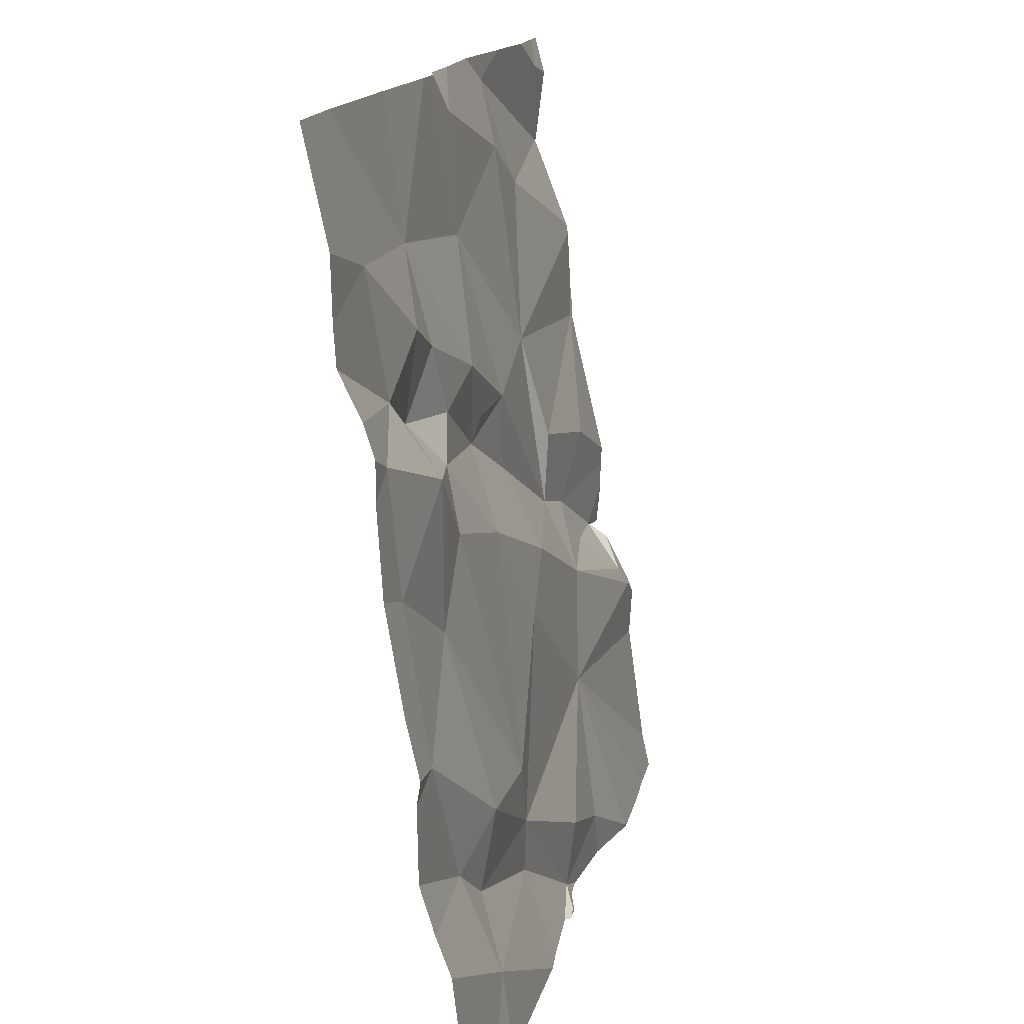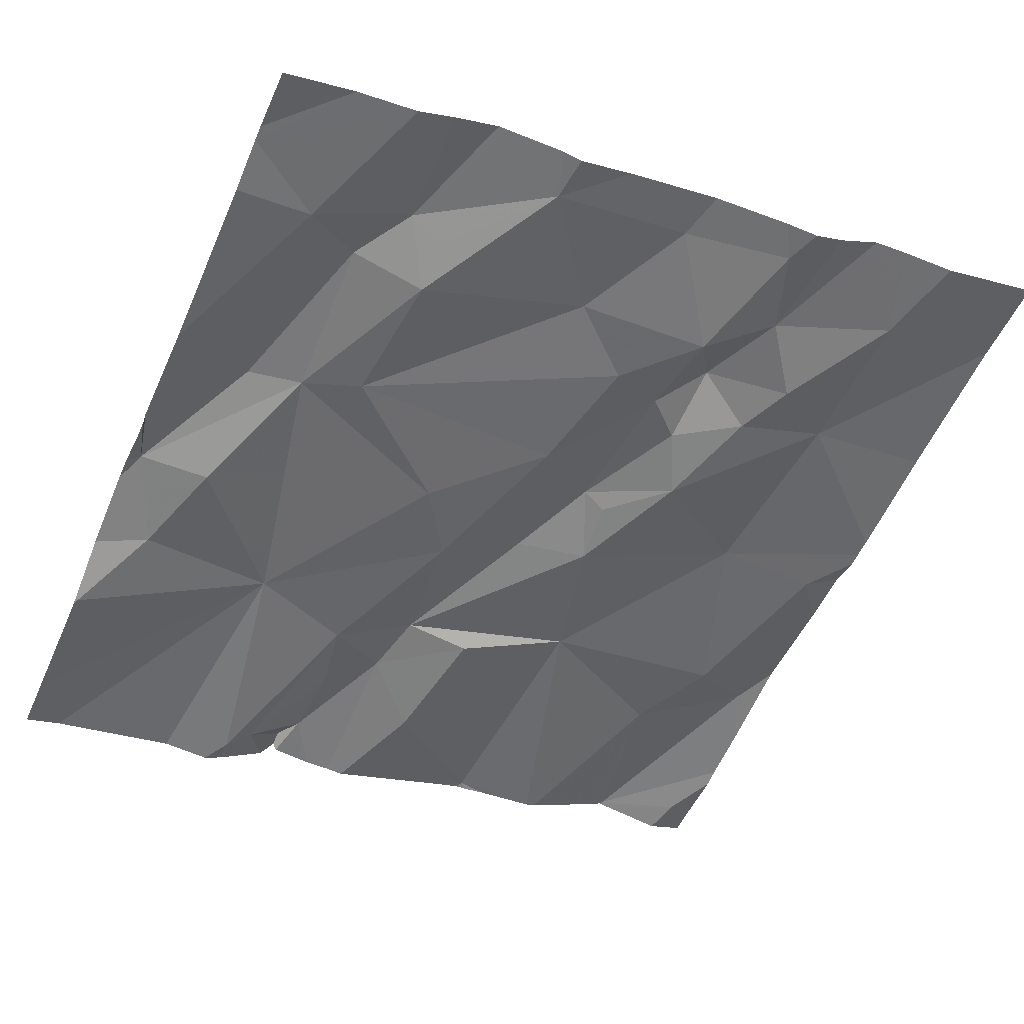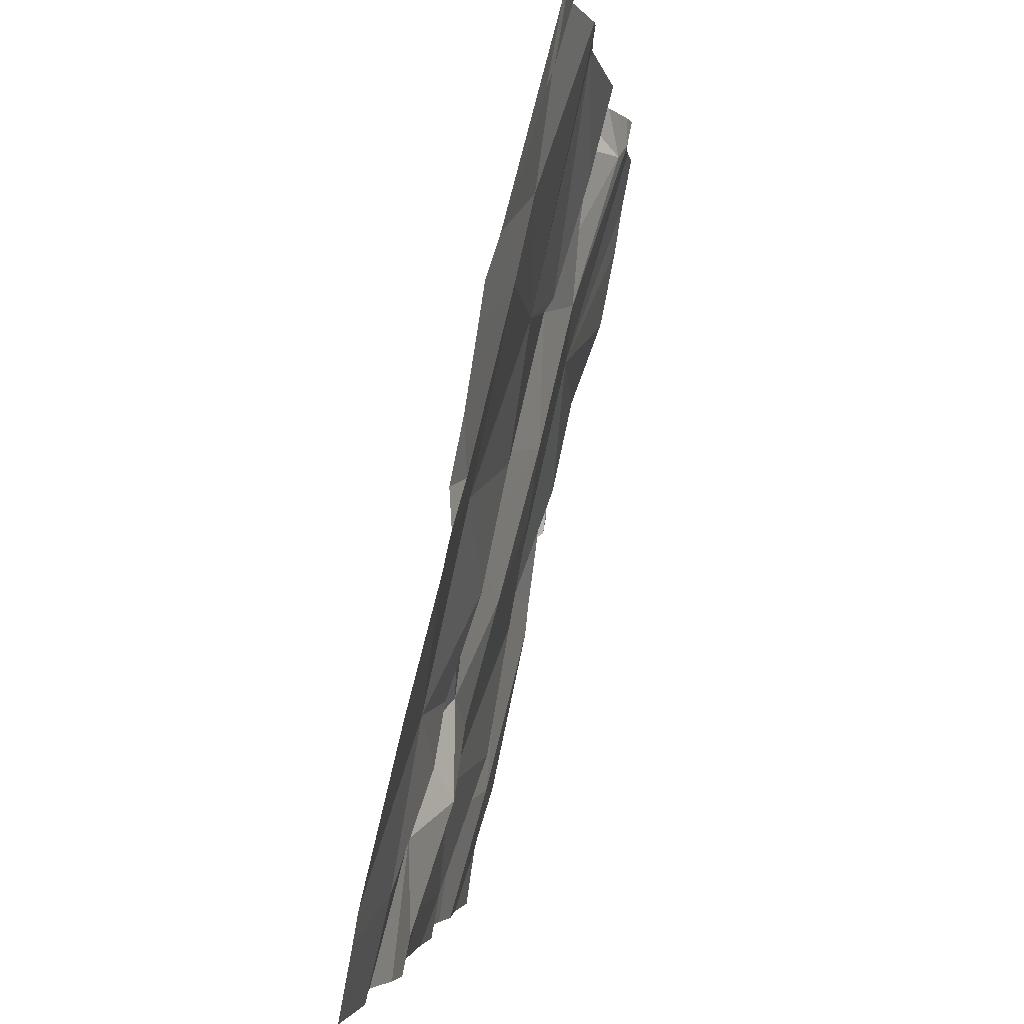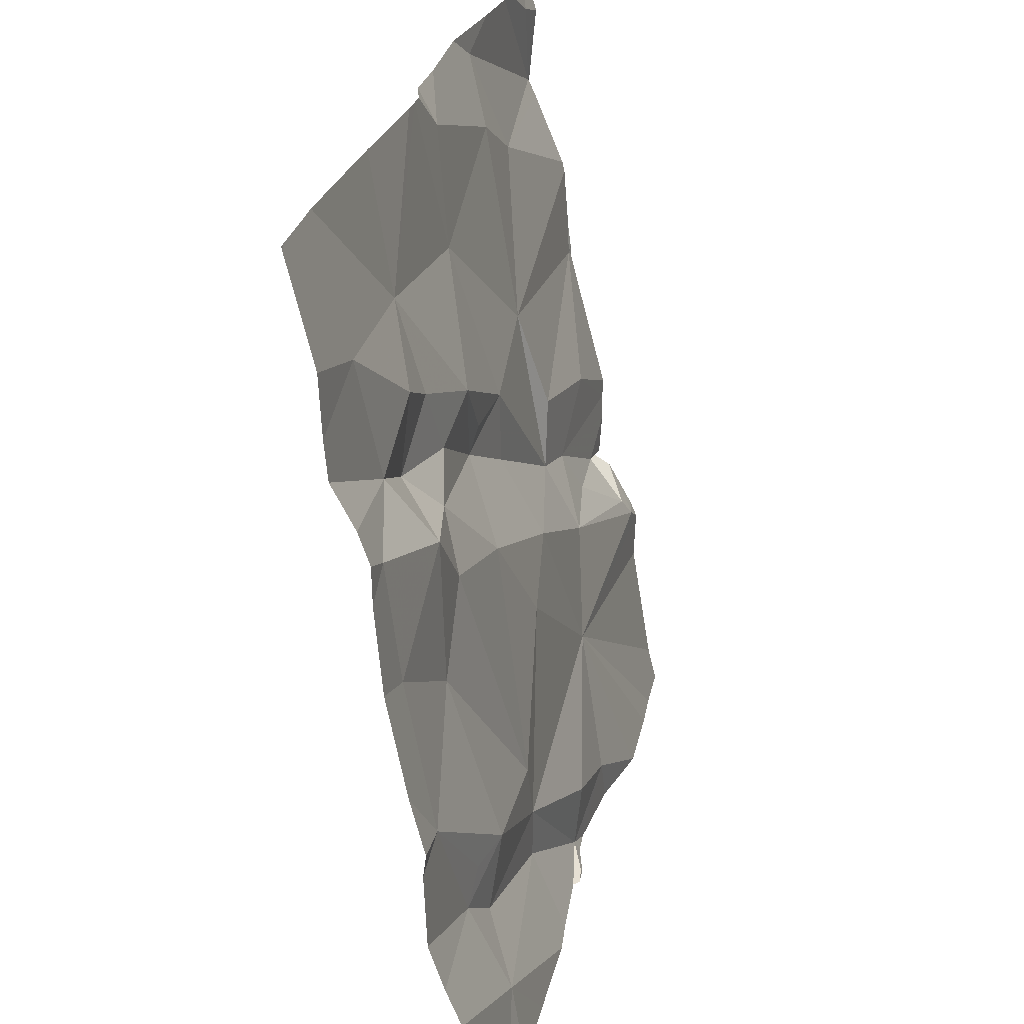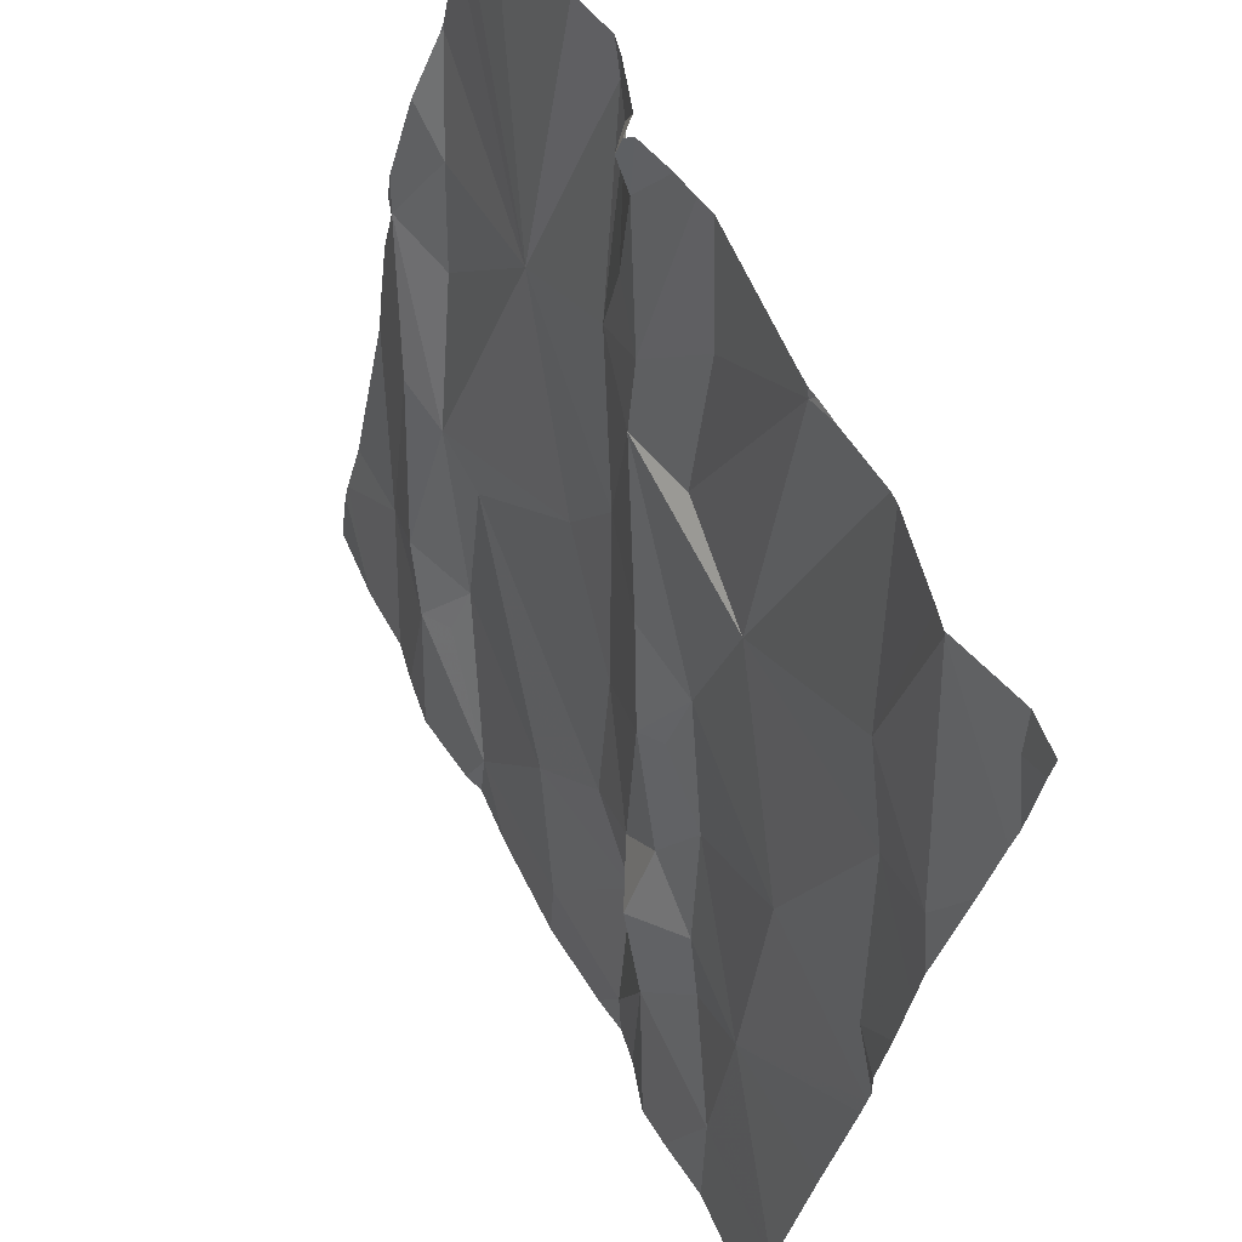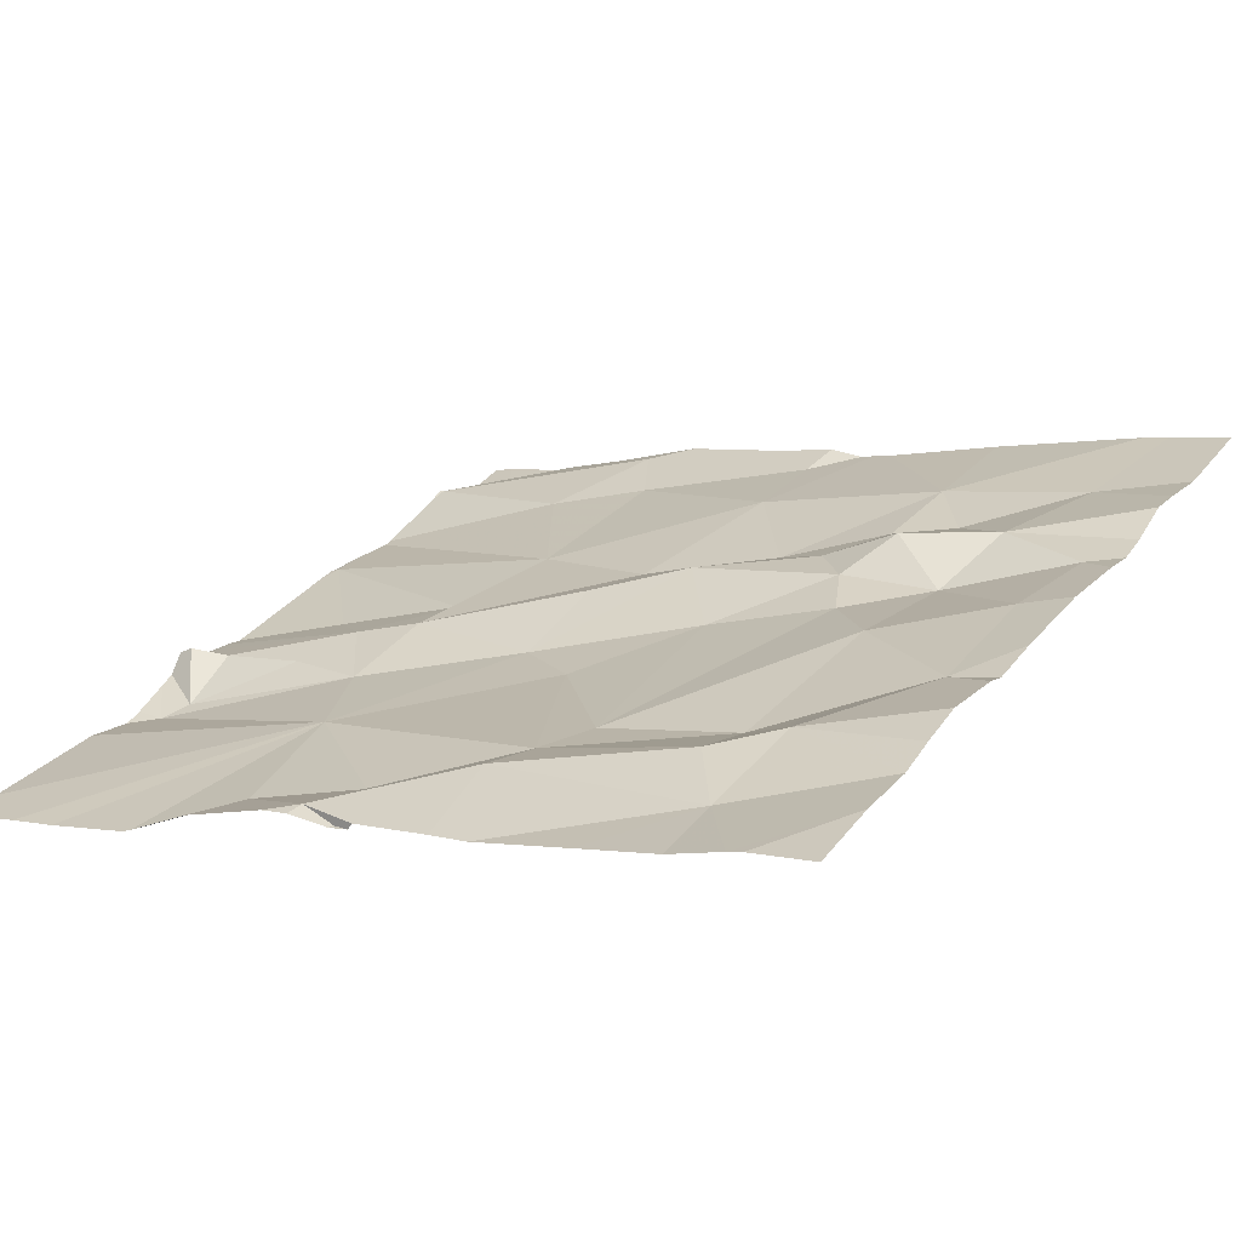
<metadata>
{"format":"obj","ext":"obj","renderer":"f3d","projection":"perspective","resolution":1024,"background":"white","views":[{"elev":-75.8,"azim":94.2,"up":"+Y"},{"elev":-41.1,"azim":-24.0,"up":"+Z"},{"elev":-2.7,"azim":90.9,"up":"+Y"},{"elev":-65.5,"azim":95.6,"up":"+Y"},{"elev":61.2,"azim":58.4,"up":"+Y"},{"elev":22.6,"azim":-58.6,"up":"+Z"}]}
</metadata>
<code>
v -85.33 237.1 499.7
v -86.19 236.4 499.8
v -86.24 237.2 499.6
v -85.33 236.3 499.9
v -85.33 236.7 499.8
v -86.19 236.6 499.8
v -86.12 236.6 499.8
v -86.13 236.4 499.8
v -85.33 236.6 499.8
v -86.27 236.8 499.8
v -86.28 236.7 499.8
v -85.33 236.8 499.8
v -86.02 237.1 499.7
v -86.08 236.3 499.9
v -85.97 237.2 499.7
v -85.98 237.2 499.7
v -86.06 236.9 499.7
v -85.95 236.9 499.7
v -86.04 236.4 499.8
v -85.94 236.3 499.9
v -86.04 236.4 499.8
v -85.33 237.1 499.7
v -85.85 236.4 499.9
v -85.87 237 499.7
v -85.93 237 499.7
v -85.93 237.1 499.7
v -85.33 236.6 499.8
v -86.28 237 499.7
v -85.92 236.7 499.8
v -86.06 236.6 499.8
v -85.33 236.9 499.8
v -86 237.1 499.7
v -85.33 236.8 499.8
v -85.87 236.8 499.8
v -86.22 236.9 499.7
v -86.19 236.7 499.7
v -85.95 237.2 499.7
v -85.33 236.3 499.9
v -85.33 236.5 499.9
v -85.87 236.2 499.9
v -85.96 236.2 499.9
v -85.77 236.8 499.8
v -85.69 236.7 499.8
v -85.72 236.7 499.8
v -85.65 236.9 499.8
v -85.77 236.9 499.7
v -85.67 237.2 499.7
v -85.95 237.2 499.7
v -85.33 236.2 499.9
v -86.2 236.2 499.9
v -85.69 236.4 499.8
v -85.65 236.5 499.9
v -85.61 236.4 499.9
v -85.45 237.2 499.7
v -85.77 236.5 499.8
v -85.8 236.6 499.8
v -85.7 236.5 499.8
v -85.85 236.9 499.8
v -85.55 236.4 499.9
v -85.95 237.2 499.7
v -85.78 236.3 499.9
v -85.65 236.3 499.9
v -85.47 236.3 499.9
v -86.1 237.2 499.7
v -85.48 236.5 499.9
v -85.37 236.7 499.8
v -85.5 236.7 499.8
v -85.43 236.9 499.8
v -86.03 236.2 499.9
v -85.62 236.6 499.8
v -85.69 236.7 499.8
v -85.8 237.1 499.7
v -85.66 236.5 499.8
v -85.58 236.5 499.8
v -85.36 236.9 499.8
v -85.48 237 499.8
v -86.09 236.2 499.9
v -86.13 236.2 499.9
v -85.36 237.1 499.7
v -86.02 237.2 499.7
v -85.93 236.2 499.9
v -86.28 236.3 499.8
v -86.28 236.3 499.8
v -86.28 236.4 499.8
v -86.28 236.5 499.8
v -86.28 236.8 499.8
v -86.28 236.7 499.8
v -86.28 236.8 499.7
v -86.04 237.2 499.6
v -86.28 237 499.7
v -86.28 237 499.7
v -86.28 237 499.7
v -86.28 236.9 499.7
v -86.28 237.1 499.7
v -86.28 237.1 499.7
v -86.28 236.7 499.8
v -86.28 236.6 499.8
v -86.28 236.6 499.8
v -86.28 236.7 499.8
v -85.33 236.2 499.9
v -85.9 237.2 499.7
v -85.33 236.7 499.8
v -85.33 237.1 499.7
v -85.33 237 499.8
v -85.67 236.2 499.9
v -85.76 236.2 499.9
v -85.6 236.2 499.9
v -85.63 236.2 499.9
v -85.55 236.2 499.9
v -85.51 236.2 499.9
v -85.44 236.2 499.9
v -85.33 236.2 499.9
v -86.19 236.2 499.9
v -85.36 236.2 499.9
v -86.28 236.2 499.9
v -85.57 237.2 499.7
v -85.64 237.2 499.7
v -85.47 237.2 499.7
v -85.45 237.2 499.7
v -85.56 237.2 499.7
v -85.87 237.2 499.7
v -85.85 237.2 499.7
v -85.68 237.2 499.7
v -85.67 237.2 499.7
v -85.7 237.2 499.7
v -85.45 237.2 499.7
v -85.37 237.2 499.7
v -85.67 237.2 499.7
v -86.2 237.2 499.6
v -86.28 237.2 499.6
v -85.34 237.2 499.7
v -85.33 237.2 499.7
f 78 82 113
f 108 62 105
f 103 79 1
f 7 6 8
f 11 10 86
f 119 54 126
f 14 8 2
f 13 17 18
f 20 19 14
f 14 19 21
f 102 66 27
f 41 14 69
f 20 23 21
f 14 2 78
f 8 21 7
f 25 24 26
f 30 29 7
f 21 19 20
f 23 30 21
f 24 25 18
f 30 7 21
f 17 13 89
f 25 26 32
f 16 32 15
f 107 53 62
f 29 34 17
f 35 28 91
f 7 10 6
f 17 36 7
f 35 10 36
f 92 17 94
f 88 35 93
f 17 28 35
f 17 34 18
f 32 13 18
f 48 26 60
f 32 26 37
f 15 37 48
f 106 61 40
f 1 79 22
f 2 8 6
f 98 10 99
f 29 17 7
f 21 8 14
f 97 6 98
f 10 11 96
f 36 10 7
f 118 54 119
f 22 54 75
f 36 17 35
f 18 25 32
f 43 42 44
f 46 45 47
f 47 45 116
f 52 51 53
f 56 55 57
f 29 30 56
f 34 42 58
f 53 59 52
f 105 61 106
f 107 62 108
f 51 61 62
f 117 47 116
f 61 20 40
f 51 57 55
f 116 45 76
f 63 59 53
f 51 62 53
f 101 26 24
f 67 66 68
f 68 66 33
f 52 57 51
f 70 43 71
f 46 72 24
f 44 57 73
f 44 73 70
f 67 45 43
f 52 74 73
f 70 73 74
f 34 44 42
f 23 55 30
f 23 61 51
f 51 55 23
f 75 68 12
f 27 65 9
f 76 54 118
f 38 63 4
f 59 63 65
f 105 62 61
f 79 54 22
f 67 70 65
f 59 74 52
f 60 26 101
f 63 53 109
f 66 67 27
f 40 20 81
f 22 75 104
f 65 74 59
f 57 52 73
f 81 20 41
f 68 75 76
f 55 56 30
f 44 71 43
f 56 57 44
f 56 44 34
f 34 29 56
f 44 70 71
f 45 67 68
f 46 58 45
f 121 72 122
f 54 76 75
f 58 18 34
f 47 72 46
f 101 24 121
f 24 58 46
f 58 42 43
f 43 45 58
f 116 76 120
f 122 47 125
f 127 103 131
f 126 79 127
f 24 18 58
f 112 4 114
f 23 20 61
f 65 70 74
f 67 43 70
f 68 76 45
f 48 37 26
f 82 2 84
f 82 83 50
f 5 66 102
f 84 2 85
f 77 14 78
f 4 63 111
f 85 2 97
f 69 14 77
f 86 10 88
f 87 11 86
f 9 65 39
f 15 32 37
f 88 10 35
f 90 28 92
f 91 28 90
f 27 67 65
f 41 20 14
f 31 75 12
f 49 100 112
f 92 28 17
f 93 35 91
f 12 68 33
f 33 66 5
f 94 17 95
f 95 17 3
f 50 83 115
f 96 11 87
f 38 65 63
f 16 13 32
f 97 2 6
f 98 6 10
f 64 17 89
f 39 65 38
f 99 10 96
f 78 2 82
f 104 75 31
f 109 53 107
f 110 63 109
f 111 63 110
f 3 17 129
f 80 13 16
f 112 100 4
f 113 82 50
f 114 4 111
f 89 13 80
f 120 76 118
f 121 24 72
f 122 72 47
f 123 47 124
f 124 47 128
f 125 47 123
f 126 54 79
f 127 79 103
f 128 47 117
f 129 17 64
f 130 95 3
f 131 103 132

</code>
